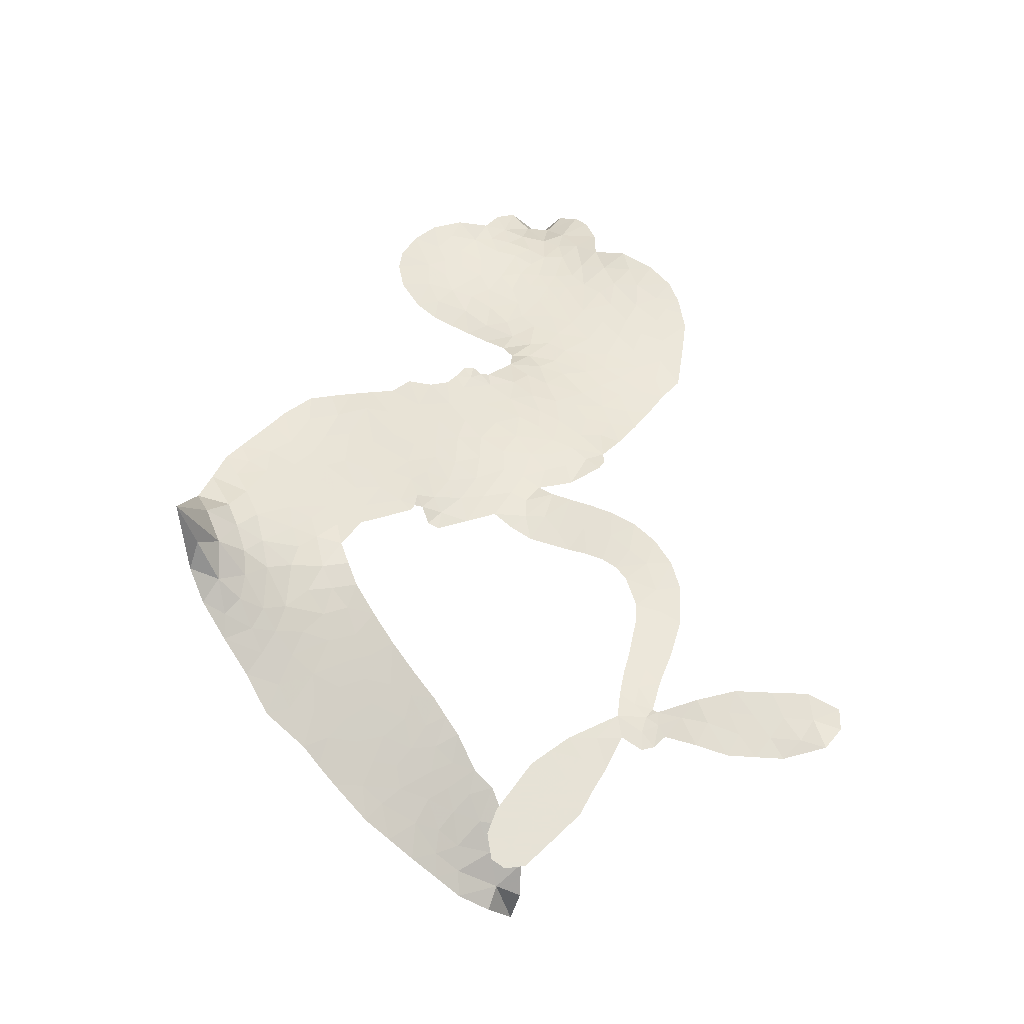
<metadata>
{"format":"obj","ext":"obj","renderer":"f3d","projection":"perspective","resolution":1024,"background":"white","views":[{"elev":63.8,"azim":56.7,"up":"+Z"}]}
</metadata>
<code>
v 0.8248 0.5996 0.2257
v 0.8445 0.675 0.2142
v 0.8819 0.741 0.1893
v 0.8556 0.7971 0.1564
v 0.8567 0.8522 0.1258
v 0.89 0.9261 0
v 0.9308 0.971 0.102
v 0.9767 0.996 0.135
v 1.021 1.003 0.1547
v 1.085 0.9882 0.1819
v 1.152 0.9448 0.2241
v 1.219 0.9943 0.2597
v 1.313 1.023 0.2811
v 1.392 1.03 0.2947
v 1.456 1.015 0.3046
v 1.542 0.9767 0.3194
v 1.697 0.8401 0.357
v 1.715 0.7735 0.3705
v 1.814 0.506 0.4716
v 1.839 0.4913 0.486
v 1.853 0.4659 0.5
v 1.827 0.295 0.5272
v 2.282 0.409 0.6118
v 2.529 0.149 0.6795
v 2.542 0.1527 0.6864
v 2.608 0.3289 0.7179
v 2.713 0.4631 0.7338
v 2.785 0.4982 0.7382
v 2.827 0.4705 0.741
v 2.846 0.4117 0.75
v 2.809 0.3195 0.73
v 2.728 0.2199 0.7164
v 2.604 0.1314 0.6913
v 2.609 0.09598 0.6867
v 2.598 0.06828 0.6845
v 2.546 0.04827 0.6806
v 2.589 -0.02512 0.6797
v 2.648 -0.1396 0.6797
v 2.681 -0.3129 0.6797
v 2.66 -0.3561 0.6797
v 2.625 -0.3697 0.6797
v 2.569 -0.3444 0.6797
v 2.532 -0.2944 0.6797
v 2.483 -0.1657 0.6797
v 2.495 0.07117 0.6784
v 1.834 0.1532 0.5463
v 1.802 0.00548 0.5748
v 1.777 -0.009371 0.5774
v 1.734 2.669e-05 0.5876
v 1.726 -0.01686 0.6008
v 1.735 -0.03481 0.6103
v 1.723 -0.1678 0.669
v 1.759 -0.2453 0.7013
v 1.871 -0.2706 0.6935
v 2.187 -0.2508 0.5832
v 2.284 -0.2463 0.546
v 2.37 -0.2545 0.5055
v 2.425 -0.2387 0.4795
v 2.598 -0.2698 0.3786
v 2.648 -0.3052 0.324
v 2.664 -0.3432 0.25
v 2.642 -0.3925 0.3476
v 2.587 -0.4421 0.4048
v 2.344 -0.5457 0.5381
v 2.134 -0.5839 0.6229
v 2.028 -0.6189 0.662
v 1.929 -0.6124 0.6969
v 1.749 -0.6156 0.7854
v 1.68 -0.6035 0.8353
v 1.602 -0.5704 1
v 1.496 -0.4856 0.7852
v 1.409 -0.3657 0.7241
v 1.347 -0.1664 0.6592
v 1.337 -0.08589 0.64
v 1.399 0.1184 0.5732
v 1.389 0.1756 0.5548
v 1.42 0.2219 0.5366
v 1.427 0.2695 0.5138
v 1.403 0.3381 0.488
v 1.413 0.3598 0.4836
v 1.437 0.3694 0.475
v 1.441 0.3899 0.4601
v 1.415 0.4761 0.3966
v 1.377 0.507 0.3579
v 1.327 0.5111 0.3262
v 1.102 0.4255 0.2586
v 1.037 0.4103 0.2511
v 0.9511 0.4125 0.2439
v 0.8898 0.4375 0.2394
v 0.8561 0.4699 0.2368
v 0.8306 0.5309 0.2319
v 2.185 0.3138 0.5994
v 2.536 0.125 0.682
v 1.474 0.3724 0.4707
v 1.701 0.005786 0.5938
v 1.729 -0.1013 0.6381
v 1.435 0.3368 0.4874
v 1.807 0.4569 0.4858
v 1.819 0.07893 0.5622
v 2.335 0.2277 0.6359
v 2.57 0.1354 0.688
v 2.407 0.1511 0.6569
v 2.449 0.1102 0.6682
v 1.415 0.3041 0.4976
v 1.724 0.04136 0.5788
v 2.574 0.2437 0.7066
v 2.562 0.09501 0.6836
v 2.588 0.1893 0.6984
v 2.606 -0.3462 0.3594
v 2.622 -0.3111 0.6797
v 1.486 0.4413 0.4356
v 1.699 -0.04202 0.6142
v 1.457 0.3001 0.5014
v 0.932 0.5124 0.2382
v 1.014 0.9229 0.1552
v 1.361 0.5779 0.3324
v 1.849 0.3794 0.5019
v 1.768 0.03488 0.574
v 2.426 0.2782 0.6416
v 2.477 0.2078 0.6585
v 1.651 0.06633 0.5787
v 1.729 0.4942 0.4567
v 1.489 0.2364 0.5268
v 1.455 0.546 0.378
v 1.755 0.1034 0.5604
v 2.492 0.1231 0.6737
v 1.618 -0.01479 0.6088
v 2.458 0.1591 0.6633
v 2.428 0.201 0.6528
v 1.463 0.1592 0.5563
v 2.425 -0.3513 0.4835
v 2.478 -0.05582 0.6798
v 2.772 0.4329 0.7367
v 2.665 0.1759 0.7065
v 2.665 -0.2257 0.6797
v 0.9583 0.8207 0.1614
v 2.371 0.192 0.6462
v 2.411 -0.2948 0.4878
v 2.514 -0.001544 0.6796
v 2.325 -0.3489 0.5314
v 2.511 -0.2545 0.436
v 2.472 -0.3068 0.4558
v 1.402 0.9094 0.2996
v 1.737 -0.4949 0.7746
v 0.8915 0.5712 0.2303
v 1.048 0.5185 0.2508
v 0.9516 0.9128 0.111
v 1.601 0.3835 0.4757
v 1.624 -0.1249 0.6496
v 2.661 0.3957 0.7265
v 2.635 0.2305 0.709
v 0.9127 0.7873 0.1686
v 0.9859 0.712 0.2103
v 0.9684 0.7654 0.189
v 1.082 0.7659 0.2197
v 1.024 0.8009 0.1922
v 2.468 -0.4961 0.4788
v 2.54 -0.3213 0.4135
v 1.414 0.9703 0.2993
v 1.595 0.779 0.3529
v 1.724 -0.5567 0.8021
v 1.059 0.4638 0.2536
v 1.21 0.4695 0.2803
v 0.9905 0.4769 0.2454
v 1.536 0.3965 0.4638
v 1.68 -0.1303 0.6517
v 1.645 -0.2182 0.6851
v 1.027 0.7488 0.2092
v 1.08 0.6653 0.2398
v 1.107 0.8588 0.2106
v 1.007 0.8611 0.1665
v 1.342 0.9554 0.2852
v 1.483 0.9232 0.3145
v 1.655 0.7941 0.3597
v 1.838 -0.6151 0.7377
v 1.656 -0.5116 0.8371
v 1.527 0.3218 0.4939
v 1.593 0.5059 0.4282
v 1.077 0.8166 0.2071
v 1.165 0.7951 0.2406
v 1.62 0.9093 0.3381
v 1.474 0.4947 0.4059
v 1.78 -0.5345 0.7629
v 1.838 -0.448 0.7213
v 1.549 0.4588 0.4387
v 1.608 0.844 0.3449
v 1.769 0.6413 0.4135
v 1.524 0.5221 0.4069
v 1.551 0.8919 0.329
v 1.536 0.6446 0.3697
v 1.653 0.6749 0.3864
v 1.511 0.5847 0.3811
v 1.672 0.7335 0.3747
v 1.6 0.5885 0.4007
v 1.435 0.6434 0.3427
v 1.743 0.7079 0.3907
v 1.456 0.5966 0.3617
v 1.711 0.6566 0.4009
v 1.666 0.6073 0.408
v 1.728 0.5914 0.4239
v 1.683 0.5422 0.4322
v 1.793 0.5741 0.4395
v 1.658 0.4717 0.4521
v 1.752 0.5425 0.4445
v 1.401 0.5471 0.3566
v 1.654 0.01693 0.5947
v 1.605 0.03883 0.5908
v 1.58 0.1378 0.5591
v 1.519 -0.01069 0.6117
v 2.796 0.3782 0.7369
v 2.728 0.3807 0.7299
v 2.681 0.327 0.722
v 0.9887 0.589 0.2361
v 0.9888 0.5331 0.2418
v 1.721 0.3394 0.5029
v 0.9181 0.6805 0.211
v 1.244 0.5774 0.2908
v 1.704 -0.2244 0.6893
v 1.668 -0.3271 0.7251
v 1.715 -0.2877 0.7096
v 1.662 -0.2719 0.705
v 1.56 -0.2706 0.7037
v 1.612 -0.3024 0.7171
v 1.757 -0.3826 0.7315
v 1.531 -0.3748 0.7473
v 1.72 -0.3413 0.7248
v 1.676 -0.4121 0.7615
v 1.791 -0.3167 0.71
v 1.561 -0.3273 0.7274
v 1.378 -0.266 0.6901
v 1.605 -0.3867 0.7569
v 1.087 0.9224 0.1933
v 1.056 0.882 0.1846
v 1.279 0.9721 0.2717
v 1.226 0.9229 0.2538
v 1.296 0.9077 0.2745
v 1.245 0.8386 0.2617
v 1.499 0.996 0.3118
v 1.461 0.9679 0.3078
v 1.653 -0.5608 0.8842
v 1.576 -0.4964 0.8518
v 1.157 0.7137 0.2505
v 1.581 0.9434 0.3281
v 1.469 0.8012 0.3236
v 1.527 0.18 0.5464
v 1.514 0.1068 0.5721
v 1.619 0.2509 0.5222
v 1.554 0.2424 0.5242
v 1.592 0.1966 0.5395
v 1.657 0.148 0.5533
v 1.454 -0.1124 0.6463
v 2.643 0.2855 0.7155
v 2.701 0.2719 0.7185
v 2.768 0.2694 0.7232
v 2.75 0.3256 0.7269
v 0.9432 0.5613 0.2347
v 0.9338 0.6218 0.2253
v 0.9954 0.6509 0.2266
v 1.785 0.3417 0.5093
v 1.71 0.4179 0.4783
v 0.9331 0.7283 0.1974
v 1.302 0.558 0.3121
v 1.304 0.6297 0.3038
v 1.267 0.4905 0.2987
v 1.135 0.508 0.2655
v 1.219 0.5252 0.2851
v 1.166 0.5705 0.2703
v 1.199 0.6444 0.2714
v 1.687 -0.4662 0.7878
v 1.739 -0.4375 0.7543
v 1.622 -0.4482 0.7952
v 1.557 -0.4348 0.7847
v 1.828 -0.3787 0.7124
v 2.031 -0.2685 0.6428
v 1.85 -0.3255 0.7002
v 1.894 -0.3773 0.6932
v 1.951 -0.2715 0.6703
v 1.908 -0.4433 0.6962
v 1.878 -0.4993 0.7136
v 2.015 -0.3877 0.6548
v 1.908 -0.3196 0.6848
v 1.821 -0.4979 0.7373
v 1.906 -0.5551 0.7058
v 1.954 -0.401 0.6767
v 1.972 -0.3364 0.666
v 1.985 -0.5593 0.6752
v 2.03 -0.3297 0.6458
v 2.003 -0.4743 0.6647
v 2.126 -0.3893 0.6146
v 1.942 -0.4945 0.6883
v 2.11 -0.2611 0.6131
v 2.07 -0.3732 0.6342
v 2.058 -0.437 0.6426
v 2.11 -0.3265 0.6166
v 2.077 -0.5206 0.6397
v 2.193 -0.3392 0.5857
v 1.815 -0.2587 0.7027
v 1.174 0.8805 0.2353
v 1.135 0.757 0.2374
v 1.1 0.7194 0.2343
v 1.192 0.7513 0.2548
v 1.223 0.7925 0.2592
v 1.223 0.6991 0.2708
v 1.33 0.7781 0.2913
v 1.254 0.745 0.2734
v 1.297 0.693 0.2928
v 1.366 0.6671 0.3173
v 1.385 0.622 0.3315
v 1.431 0.726 0.3253
v 1.353 0.7235 0.3044
v 1.496 0.859 0.3226
v 1.433 0.8536 0.3098
v 1.535 0.8052 0.337
v 1.354 0.8545 0.291
v 1.398 0.7972 0.3071
v 1.508 0.7371 0.3424
v 1.566 0.08113 0.5786
v 1.518 0.04808 0.5919
v 1.368 0.01586 0.6113
v 1.453 0.07329 0.5866
v 1.384 0.06704 0.5936
v 1.422 0.02779 0.6036
v 1.41 -0.04881 0.628
v 1.623 0.1104 0.5663
v 1.697 0.1025 0.5645
v 1.722 0.1702 0.5454
v 1.391 -0.1201 0.6483
v 1.491 -0.2976 0.7103
v 0.8752 0.628 0.2217
v 1.797 0.3988 0.4951
v 1.653 0.4118 0.472
v 1.606 0.4443 0.4535
v 1.654 0.3373 0.4968
v 1.756 0.4474 0.4769
v 1.156 0.4476 0.2675
v 1.248 0.6243 0.2876
v 1.141 0.6628 0.2543
v 1.105 0.606 0.2533
v 1.044 0.6172 0.2406
v 2.043 -0.5662 0.6543
v 2.127 -0.4632 0.6182
v 1.192 0.8348 0.2449
v 1.297 0.8564 0.2761
v 1.477 0.6866 0.3446
v 1.473 -0.05264 0.6271
v 1.541 -0.1065 0.6437
v 1.353 -0.03505 0.6271
v 1.777 0.1566 0.5475
v 1.802 0.2256 0.5353
v 1.671 0.2131 0.5342
v 1.732 0.2498 0.5264
v 1.747 0.3878 0.4925
v 1.593 0.3144 0.4999
v 1.1 0.5515 0.2572
v 2.143 -0.5225 0.6153
v 2.24 -0.5672 0.5793
v 2.239 -0.4575 0.5739
v 2.187 -0.5761 0.6006
v 2.208 -0.5165 0.5895
v 2.274 -0.5097 0.5625
v 2.183 -0.4678 0.5968
v 2.203 -0.405 0.5858
v 2.322 -0.4356 0.538
v 2.258 -0.3625 0.561
v 2.281 -0.3077 0.5482
v 2.332 -0.2926 0.525
v 2.236 -0.2492 0.5649
v 2.03 0.2489 0.5668
v 2.006 0.3963 0.5732
v 1.774 0.2793 0.5228
v 1.682 0.2795 0.5162
v 2.33 -0.4916 0.5385
v 2.404 -0.4452 0.5021
v 2.406 -0.5212 0.5102
v 2.493 -0.3831 0.4493
v 2.23 -0.3035 0.569
v 1.946 0.189 0.5522
v 2.443 -0.4043 0.4787
v 2.528 -0.4691 0.4437
v 2.484 -0.439 0.4618
v 2.54 -0.4123 0.4252
v 1.91 0.3346 0.5547
v 1.842 0.2434 0.5374
v 1.868 0.3091 0.5441
v 2.588 -0.2404 0.6797
v 2.617 -0.1893 0.6797
v 2.559 -0.1186 0.6797
v 2.508 -0.2304 0.6797
v 2.553 -0.1855 0.6797
v 0.9163 0.8653 0.1157
v 1.646 -0.06842 0.6274
v 1.587 -0.06699 0.6288
v 1.599 0.649 0.3826
v 1.601 0.7139 0.3671
v 1.63 0.5454 0.4213
v 1.453 -0.4257 0.7518
v 1.47 -0.3685 0.7348
v 2.155 -0.2957 0.5978
v 1.433 -0.1979 0.6725
v 1.501 -0.2262 0.685
v 1.571 -0.1931 0.6748
v 1.486 -0.1661 0.6639
v 1.618 -0.1753 0.6685
v 1.535 -0.157 0.6614
v 2.274 -0.4145 0.5572
v 2.374 -0.3891 0.5116
v 2.374 -0.3336 0.5075
v 1.913 0.2551 0.5506
v 1.891 0.1679 0.5468
v 1.971 0.2561 0.5592
v 1.955 0.3653 0.564
v 2.104 0.3002 0.5828
v 2 0.316 0.5674
v 2.067 0.2775 0.5747
v 2.138 0.436 0.5922
v 2.059 0.3557 0.5786
v 2.122 0.3699 0.5888
v 2.068 0.4227 0.5826
v 2.144 0.313 0.591
v 2.616 -0.08177 0.6797
v 2.539 -0.06002 0.6797
v 2.48 -0.1113 0.6797
v 1.548 0.6978 0.3594
v 1.363 -0.2162 0.6737
v 1.44 -0.2598 0.6931
v 1.394 -0.3159 0.7075
v 1.445 -0.3225 0.7149
v 1.882 0.2165 0.545
v 2.364 0.3507 0.6259
v 2.368 0.2854 0.6334
v 2.265 0.2895 0.6169
v 2.301 0.2626 0.6262
v 2.312 0.327 0.6213
v 2.256 0.3553 0.6111
v 2.213 0.4317 0.6019
v 2.179 0.3814 0.5981
v 1.847 -0.5461 0.7309
v 1.793 -0.5843 0.7601
f 112 206 391
f 186 160 174
f 75 130 76
f 203 122 201
f 105 121 206
f 45 107 93
f 51 50 112
f 123 78 77
f 89 88 114
f 125 118 99
f 1 91 145
f 162 164 87
f 25 108 106
f 43 42 110
f 80 79 97
f 126 93 24
f 58 138 142
f 179 299 180
f 128 129 102
f 105 125 325
f 52 166 167
f 143 159 172
f 240 176 70
f 142 138 131
f 176 240 161
f 223 231 219
f 59 158 109
f 95 112 50
f 117 21 98
f 113 94 97
f 97 104 113
f 104 78 113
f 349 383 22
f 166 112 391
f 105 95 49
f 74 73 327
f 51 112 96
f 82 94 111
f 107 34 101
f 52 218 53
f 323 345 322
f 203 260 122
f 90 89 114
f 167 221 218
f 145 256 257
f 91 90 114
f 298 232 170
f 98 19 334
f 282 183 437
f 77 76 130
f 4 3 152
f 152 5 4
f 56 365 366
f 45 126 103
f 115 9 8
f 8 7 147
f 45 139 36
f 106 151 252
f 147 7 6
f 381 158 375
f 114 145 91
f 246 208 245
f 136 154 156
f 10 9 115
f 19 122 334
f 205 83 124
f 17 174 18
f 84 205 116
f 165 111 94
f 182 83 111
f 162 146 164
f 239 15 159
f 206 207 127
f 129 137 102
f 236 234 235
f 350 250 326
f 172 159 14
f 180 302 342
f 126 45 93
f 322 318 320
f 239 238 15
f 211 150 212
f 5 152 390
f 136 152 154
f 25 93 101
f 31 30 210
f 107 45 36
f 124 192 197
f 161 183 144
f 119 430 137
f 120 119 129
f 296 364 376
f 359 361 355
f 287 274 285
f 363 373 406
f 276 285 281
f 50 49 95
f 53 218 220
f 275 54 297
f 49 48 118
f 126 128 103
f 274 287 294
f 58 57 138
f 78 123 113
f 407 406 131
f 118 105 49
f 375 158 142
f 68 161 69
f 61 109 62
f 421 139 132
f 109 60 59
f 166 52 96
f 423 394 160
f 60 109 61
f 348 349 351
f 85 84 116
f 141 58 142
f 162 87 86
f 43 110 385
f 134 32 151
f 386 385 135
f 110 42 41
f 110 135 385
f 102 103 128
f 57 366 407
f 40 110 41
f 40 39 110
f 421 387 420
f 119 137 129
f 141 158 59
f 37 36 139
f 105 206 95
f 47 118 48
f 94 81 97
f 95 206 112
f 430 433 432
f 432 100 430
f 413 416 369
f 82 81 94
f 177 165 94
f 98 20 19
f 98 21 20
f 97 79 104
f 63 62 109
f 108 151 106
f 117 330 259
f 210 133 211
f 93 107 101
f 83 82 111
f 259 22 117
f 348 99 46
f 47 99 118
f 24 93 25
f 132 139 45
f 35 34 107
f 126 24 128
f 101 34 33
f 118 125 105
f 130 123 77
f 115 8 147
f 128 24 120
f 108 101 33
f 27 133 28
f 108 33 134
f 255 253 254
f 185 111 165
f 28 133 29
f 133 30 29
f 129 128 120
f 110 39 135
f 159 15 14
f 145 114 256
f 193 160 394
f 101 108 25
f 389 388 385
f 36 35 107
f 168 154 153
f 81 80 97
f 372 373 363
f 151 108 134
f 214 114 164
f 145 257 329
f 163 265 335
f 179 233 171
f 390 6 5
f 147 390 171
f 113 123 177
f 177 123 248
f 209 346 392
f 397 396 225
f 261 154 152
f 27 150 211
f 253 252 151
f 152 136 390
f 3 2 216
f 168 169 300
f 261 152 3
f 168 156 154
f 261 153 154
f 234 236 172
f 179 156 155
f 147 171 115
f 64 374 372
f 375 380 381
f 141 142 158
f 142 131 375
f 172 14 13
f 143 173 239
f 308 205 197
f 196 198 187
f 283 175 67
f 161 144 176
f 264 266 163
f 214 146 213
f 85 262 264
f 262 85 116
f 114 88 164
f 87 164 88
f 177 94 113
f 332 148 331
f 112 166 96
f 166 149 403
f 346 209 345
f 223 219 221
f 169 168 153
f 155 156 168
f 265 162 86
f 162 265 146
f 179 180 170
f 11 10 232
f 136 156 171
f 171 156 179
f 12 234 13
f 172 13 234
f 173 311 189
f 189 311 313
f 16 173 189
f 200 198 199
f 288 280 284
f 183 282 144
f 270 184 224
f 70 176 241
f 245 248 123
f 148 165 177
f 188 194 192
f 188 182 185
f 179 155 299
f 179 170 233
f 299 300 242
f 301 302 180
f 188 192 124
f 17 181 186
f 83 182 124
f 438 161 68
f 437 283 279
f 288 290 286
f 220 226 228
f 332 165 148
f 188 185 178
f 17 186 174
f 189 186 181
f 174 193 18
f 185 182 111
f 202 187 200
f 182 188 124
f 16 189 243
f 311 173 312
f 189 313 186
f 194 190 192
f 18 193 196
f 194 188 178
f 190 195 197
f 160 193 174
f 198 196 193
f 122 204 201
f 393 194 199
f 160 313 316
f 304 314 343
f 190 197 192
f 198 193 191
f 197 195 308
f 199 191 393
f 198 191 199
f 395 194 178
f 198 200 187
f 201 200 199
f 204 19 202
f 395 199 194
f 201 395 203
f 332 178 185
f 204 202 200
f 260 331 333
f 201 204 200
f 19 204 122
f 83 205 84
f 197 205 124
f 207 206 121
f 206 127 391
f 324 317 207
f 130 320 246
f 250 350 249
f 123 130 245
f 127 207 209
f 207 121 324
f 30 133 210
f 133 27 211
f 150 26 212
f 210 211 255
f 252 212 26
f 253 255 212
f 146 354 339
f 258 153 216
f 146 214 164
f 256 214 213
f 353 247 333
f 348 46 349
f 2 1 329
f 216 257 258
f 307 263 308
f 354 267 338
f 52 167 218
f 221 220 218
f 221 167 223
f 269 270 227
f 219 226 220
f 53 220 228
f 167 222 223
f 219 220 221
f 402 400 404
f 328 225 229
f 222 229 223
f 269 227 271
f 226 227 224
f 224 273 228
f 397 72 396
f 71 70 241
f 227 226 219
f 226 224 228
f 223 229 231
f 144 269 176
f 273 224 184
f 297 53 228
f 399 251 327
f 231 229 225
f 400 402 399
f 426 427 425
f 71 241 272
f 219 231 227
f 10 115 232
f 233 115 171
f 170 232 233
f 115 233 232
f 11 235 12
f 234 12 235
f 11 232 298
f 236 143 172
f 235 11 298
f 235 237 343
f 299 301 180
f 237 302 304
f 143 239 159
f 173 16 238
f 173 238 239
f 70 69 240
f 161 240 69
f 176 269 271
f 271 231 272
f 338 268 337
f 262 263 217
f 314 312 143
f 189 181 243
f 316 313 244
f 246 245 130
f 249 248 245
f 319 322 321
f 318 207 317
f 250 249 208
f 215 260 333
f 249 245 208
f 248 247 353
f 250 208 324
f 247 248 249
f 325 250 324
f 325 326 250
f 230 399 424
f 400 222 401
f 106 252 26
f 253 151 32
f 255 254 31
f 212 252 253
f 210 255 31
f 253 32 254
f 212 255 211
f 214 256 114
f 257 256 213
f 257 213 258
f 216 2 329
f 339 258 213
f 169 153 258
f 330 117 98
f 326 351 350
f 331 260 203
f 259 330 352
f 3 216 261
f 153 261 216
f 263 262 116
f 266 264 262
f 310 304 305
f 301 242 303
f 265 266 267
f 266 262 217
f 267 266 217
f 265 163 266
f 268 267 217
f 268 338 267
f 263 336 217
f 268 303 337
f 270 269 144
f 227 231 271
f 270 144 282
f 227 270 224
f 272 231 225
f 176 271 241
f 272 225 396
f 241 271 272
f 184 278 276
f 228 273 275
f 276 284 285
f 285 274 277
f 273 276 275
f 284 276 278
f 184 276 273
f 54 275 281
f 175 283 437
f 276 281 275
f 279 184 282
f 278 184 279
f 437 279 282
f 290 288 284
f 376 398 296
f 277 54 281
f 282 184 270
f 438 183 161
f 66 286 67
f 67 286 283
f 279 290 278
f 284 280 285
f 285 280 287
f 277 281 285
f 340 65 295
f 278 290 284
f 292 287 280
f 294 287 292
f 340 286 66
f 341 293 295
f 292 280 293
f 358 359 355
f 279 283 290
f 286 290 283
f 293 280 288
f 291 294 398
f 294 292 289
f 295 293 288
f 289 292 293
f 294 289 296
f 294 291 274
f 340 288 286
f 293 341 289
f 361 362 341
f 365 376 364
f 342 170 180
f 275 297 228
f 237 235 298
f 300 299 155
f 301 299 242
f 168 300 155
f 337 300 169
f 242 337 303
f 342 302 237
f 305 301 303
f 311 312 244
f 336 303 268
f 307 310 306
f 301 305 302
f 305 303 306
f 303 336 306
f 304 302 305
f 307 306 263
f 305 306 310
f 308 263 116
f 307 195 309
f 308 116 205
f 195 307 308
f 309 344 316
f 309 244 315
f 307 309 310
f 315 310 309
f 312 173 143
f 313 311 244
f 314 143 236
f 315 312 314
f 244 309 316
f 186 313 160
f 343 314 236
f 315 314 304
f 315 304 310
f 244 312 315
f 344 309 195
f 393 394 423
f 208 246 317
f 318 317 246
f 75 320 130
f 207 318 209
f 323 251 345
f 320 318 246
f 320 321 322
f 322 319 323
f 320 75 321
f 318 322 209
f 347 74 323
f 327 323 74
f 317 324 208
f 325 324 121
f 105 325 121
f 326 325 125
f 348 326 125
f 350 247 249
f 230 425 399
f 323 327 251
f 427 397 328
f 73 399 327
f 145 329 1
f 216 329 257
f 334 330 98
f 215 352 260
f 332 331 203
f 331 148 333
f 178 332 203
f 332 185 165
f 353 333 148
f 371 247 350
f 122 260 334
f 334 260 352
f 336 263 306
f 265 86 335
f 268 217 336
f 300 337 242
f 337 169 338
f 169 258 339
f 265 354 146
f 146 339 213
f 169 339 338
f 65 340 66
f 288 340 295
f 65 355 295
f 341 295 355
f 237 298 342
f 170 342 298
f 235 343 236
f 304 343 237
f 195 190 344
f 423 344 190
f 346 345 251
f 322 345 209
f 399 425 400
f 391 392 149
f 99 348 125
f 323 319 347
f 413 410 368
f 259 370 22
f 215 351 370
f 326 348 351
f 371 333 247
f 370 351 349
f 371 215 333
f 259 352 215
f 334 352 330
f 148 177 353
f 248 353 177
f 267 354 265
f 339 354 338
f 360 363 357
f 289 341 362
f 357 359 360
f 358 356 359
f 364 140 365
f 360 359 356
f 355 65 358
f 361 359 357
f 356 64 360
f 364 405 140
f 361 357 362
f 355 361 341
f 357 363 405
f 289 362 296
f 360 64 372
f 374 157 373
f 296 362 364
f 362 357 405
f 366 365 140
f 398 376 55
f 366 140 407
f 56 366 57
f 417 415 418
f 365 56 367
f 428 384 383
f 22 370 349
f 215 370 259
f 350 351 371
f 215 371 351
f 373 157 380
f 363 360 372
f 378 375 131
f 373 378 406
f 372 374 373
f 381 380 379
f 365 367 376
f 55 376 367
f 377 410 408
f 46 383 349
f 406 378 131
f 373 380 378
f 63 381 379
f 380 375 378
f 157 379 380
f 63 109 381
f 158 381 109
f 408 382 384
f 22 383 384
f 386 135 38
f 377 408 428
f 428 46 409
f 385 386 389
f 387 386 38
f 389 44 388
f 421 420 37
f 422 44 387
f 386 387 389
f 43 385 388
f 44 389 387
f 171 390 136
f 6 390 147
f 392 391 127
f 166 391 149
f 209 392 127
f 149 392 346
f 394 393 191
f 190 194 393
f 193 394 191
f 423 160 316
f 203 395 178
f 199 395 201
f 272 396 71
f 222 328 229
f 328 397 225
f 291 398 55
f 294 296 398
f 400 328 222
f 401 222 167
f 399 402 251
f 167 403 401
f 404 149 346
f 404 400 401
f 346 251 402
f 166 403 167
f 404 403 149
f 404 401 403
f 346 402 404
f 140 405 363
f 362 405 364
f 407 131 138
f 363 406 140
f 407 138 57
f 140 406 407
f 410 377 368
f 413 411 410
f 428 408 384
f 382 408 410
f 413 414 416
f 382 410 411
f 369 411 413
f 416 414 412
f 436 434 435
f 413 368 414
f 417 416 412
f 92 436 419
f 418 369 416
f 417 419 436
f 139 421 37
f 417 418 416
f 417 412 419
f 387 38 420
f 422 421 132
f 344 423 316
f 421 422 387
f 393 423 190
f 72 397 427
f 399 73 424
f 400 425 328
f 425 427 328
f 425 230 426
f 72 427 426
f 46 428 383
f 377 428 409
f 119 429 430
f 137 430 100
f 432 433 431
f 429 23 433
f 434 431 433
f 433 430 429
f 434 433 23
f 415 417 436
f 92 431 434
f 434 436 92
f 434 23 435
f 415 436 435
f 437 183 438
f 68 175 438
f 437 438 175

</code>
